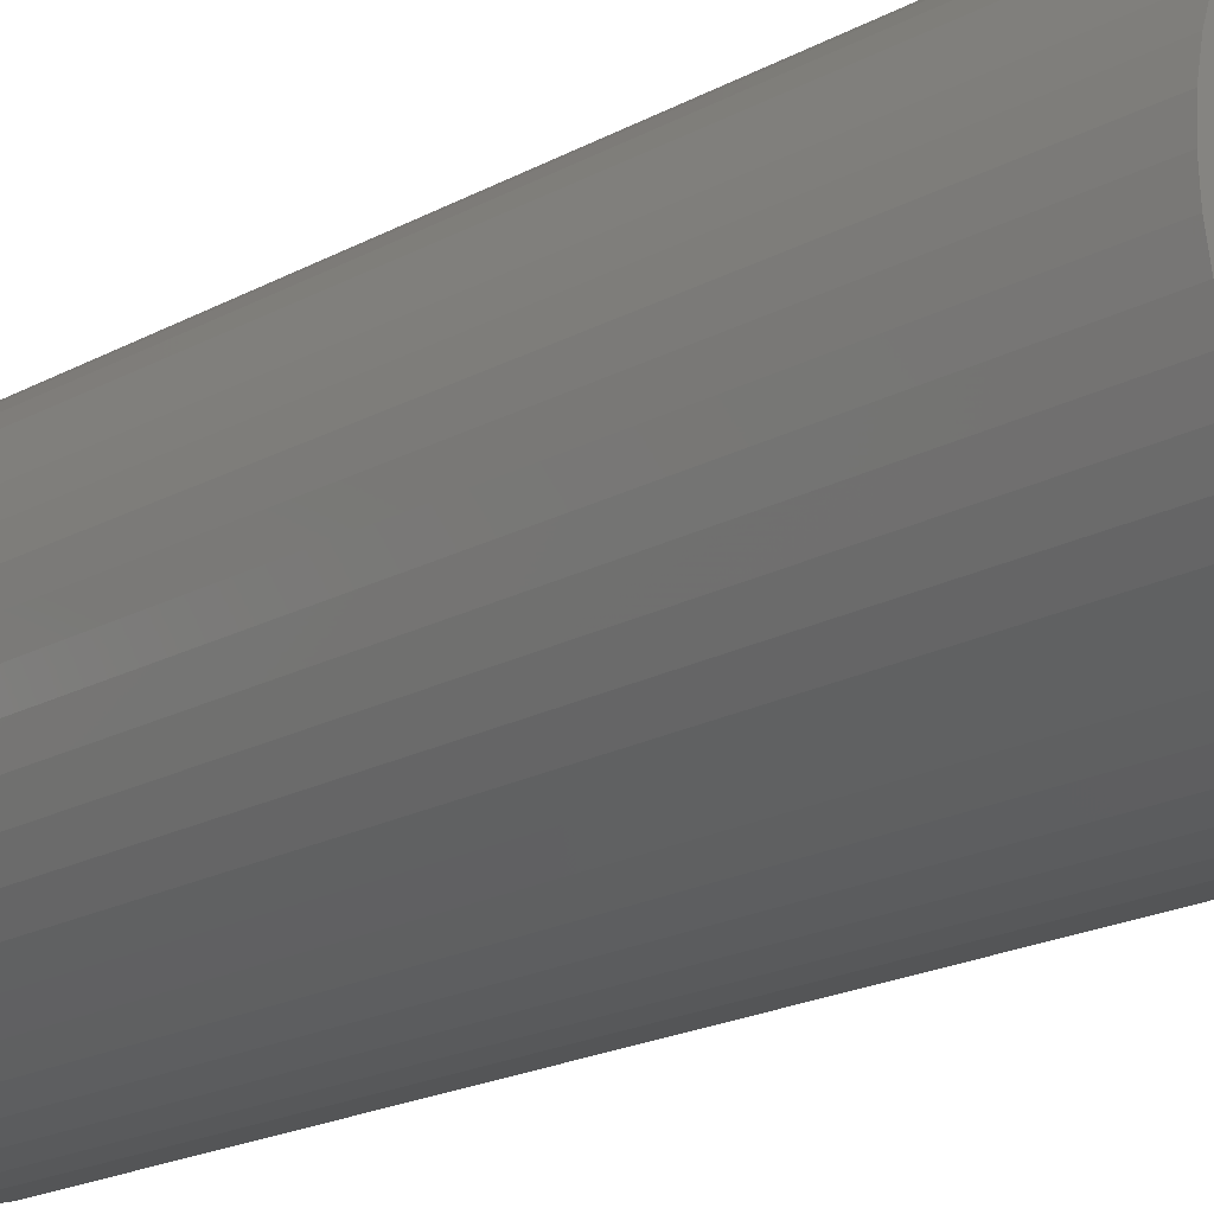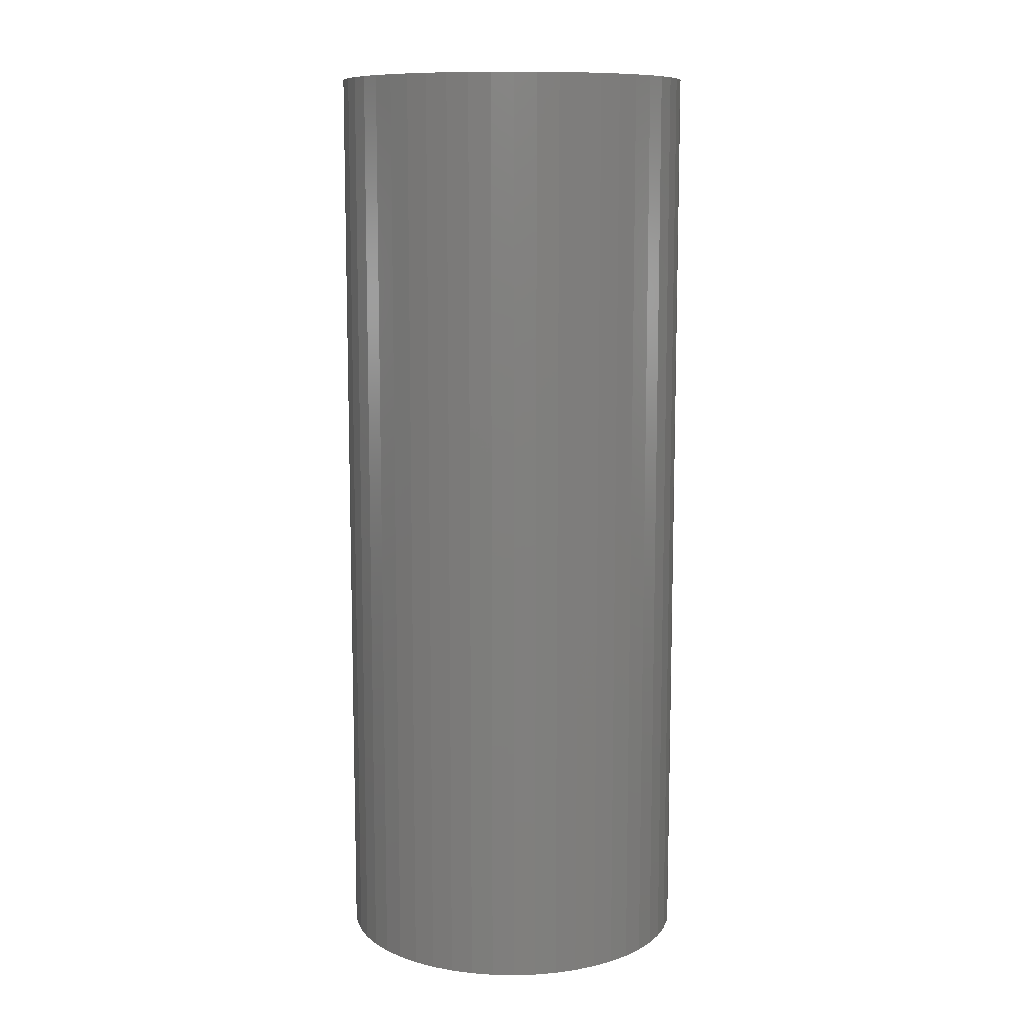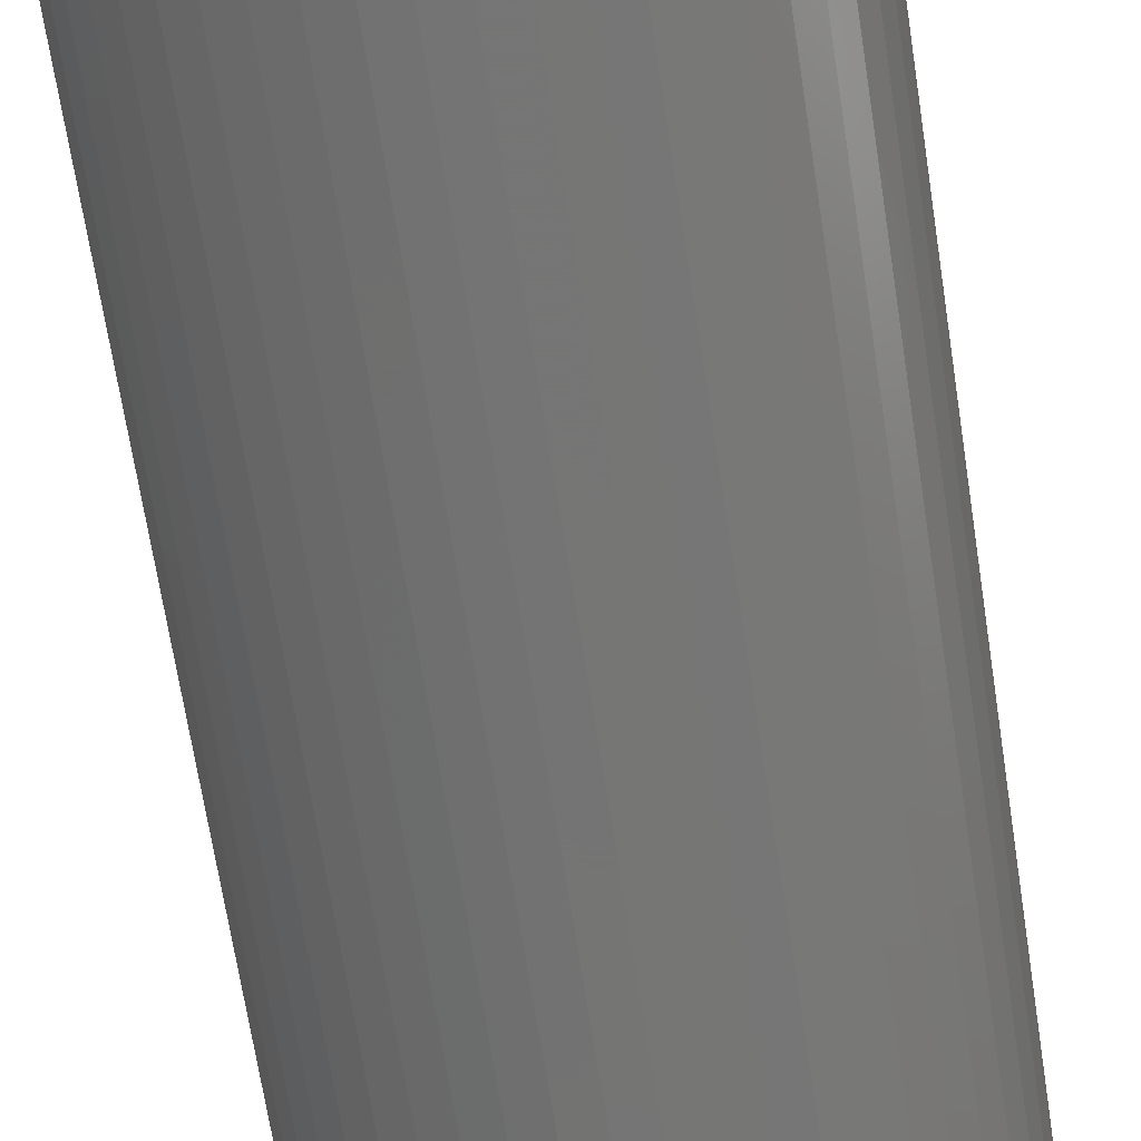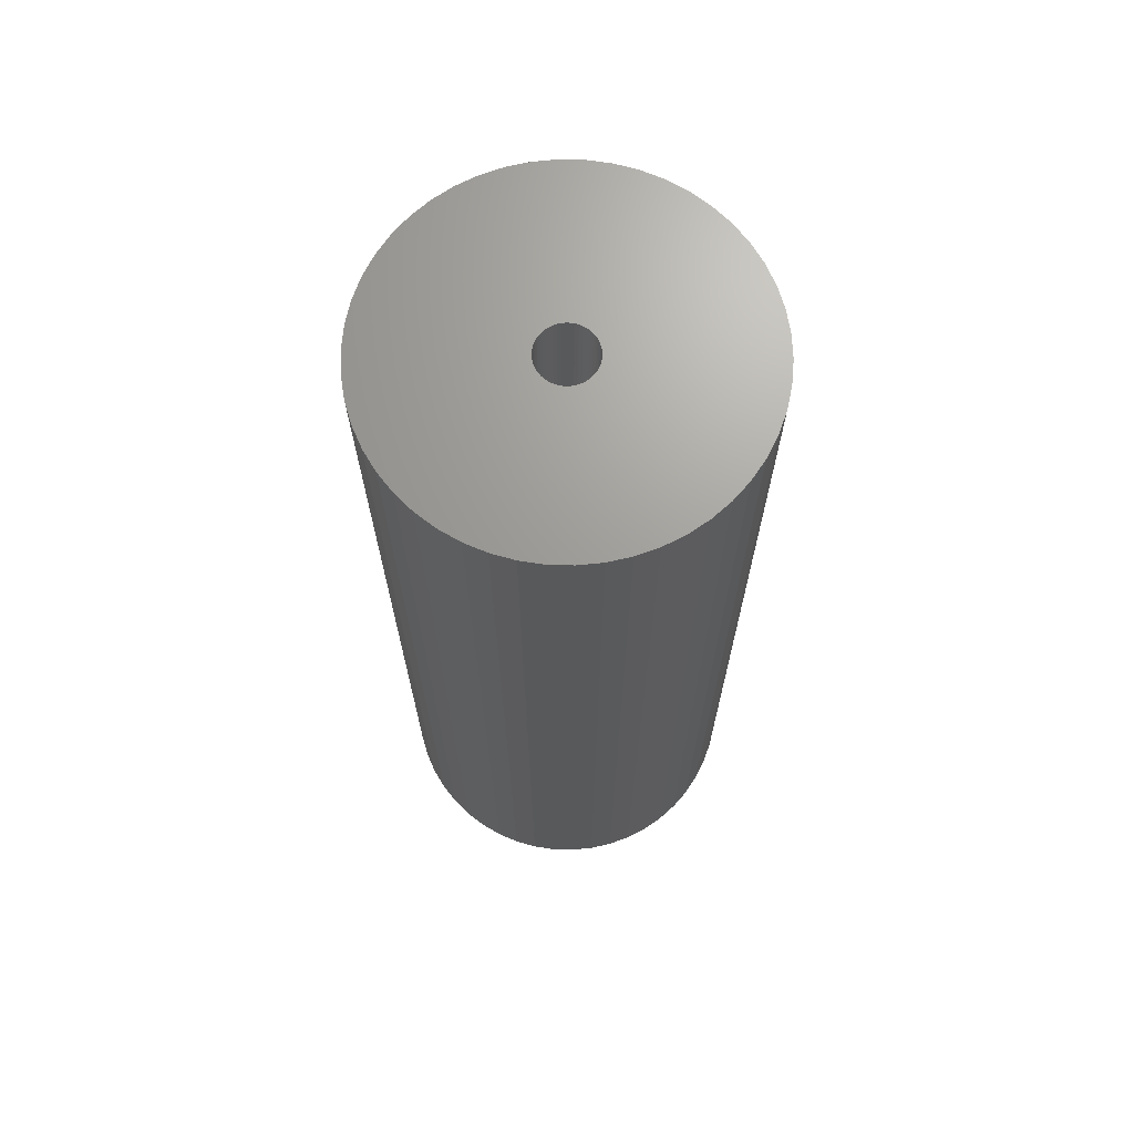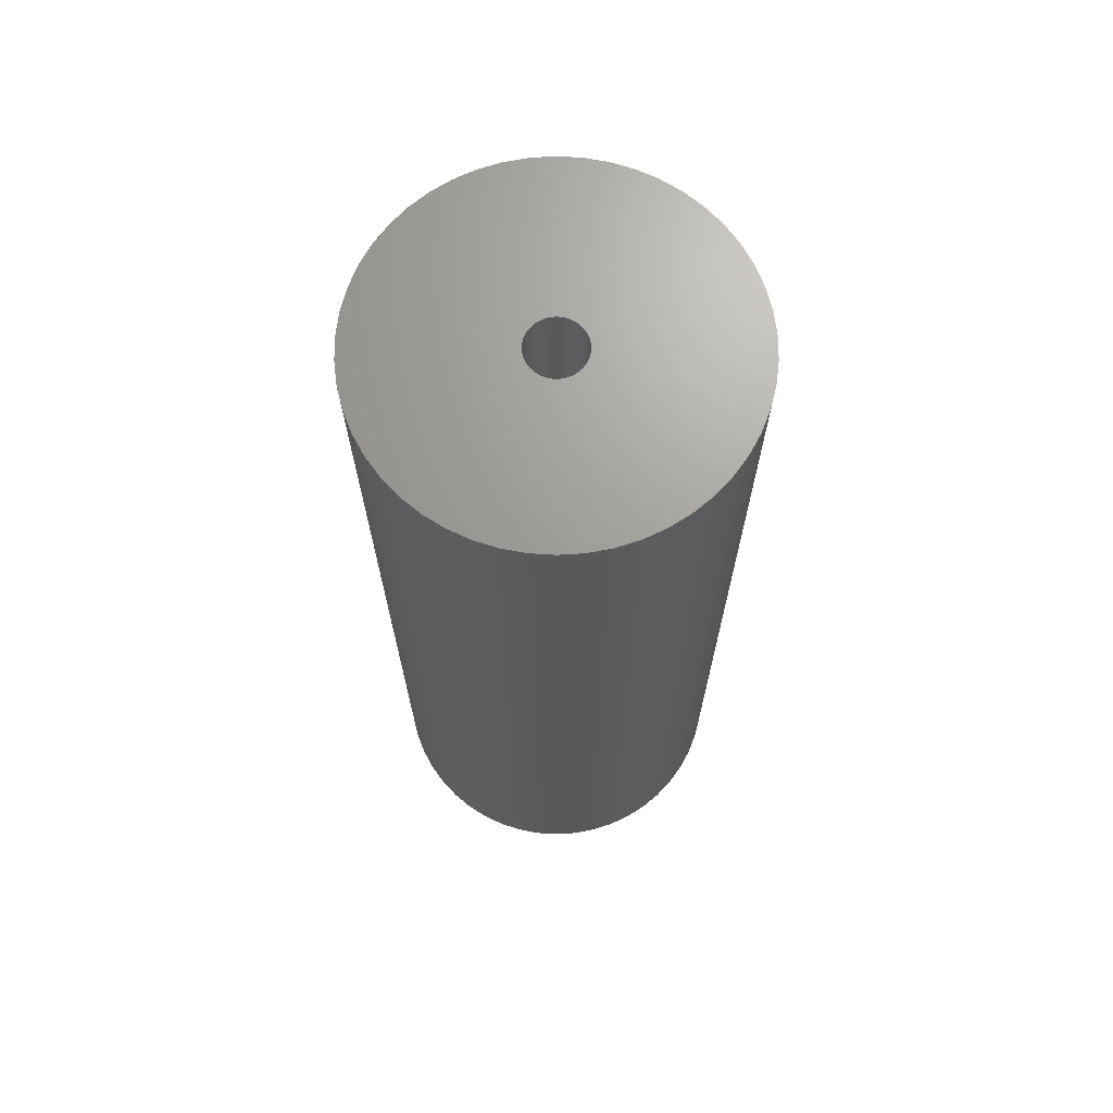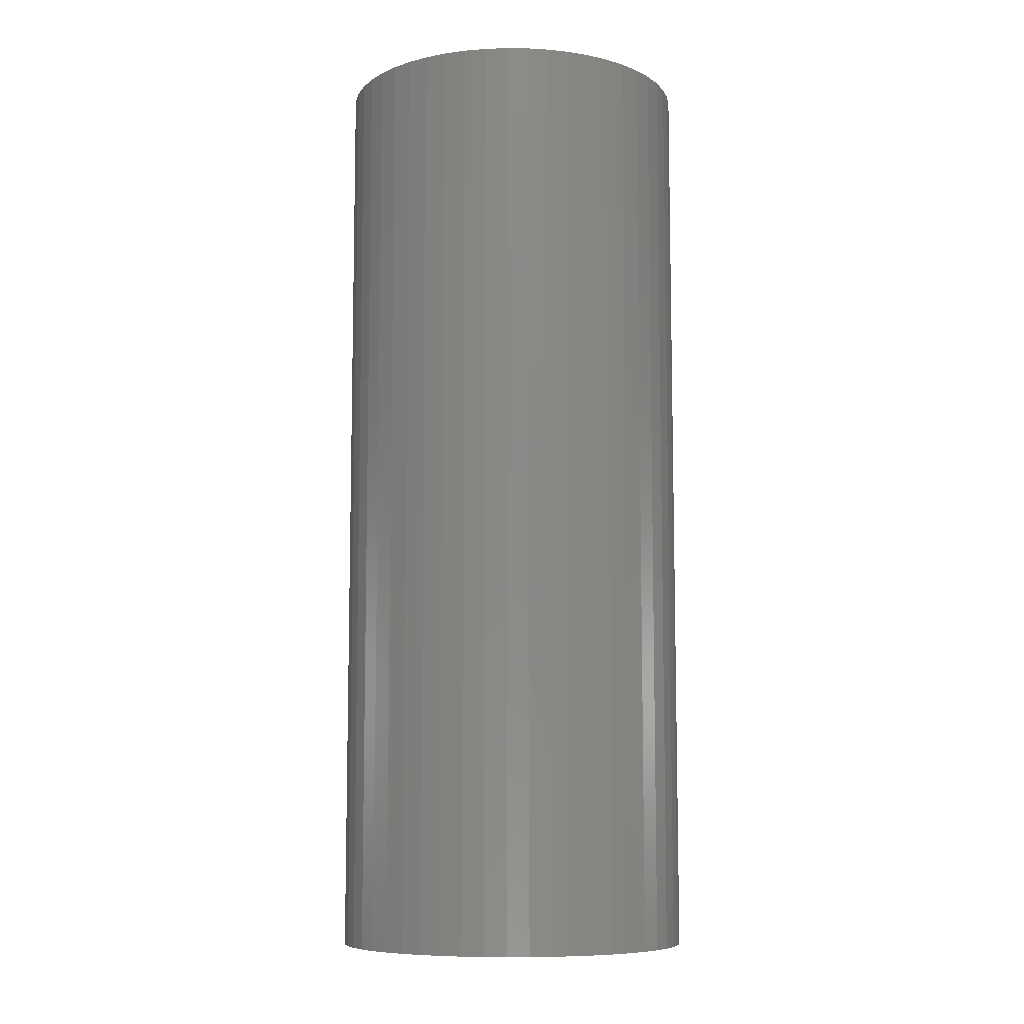
<metadata>
{"format":"stl","ext":"stl","renderer":"f3d","projection":"perspective","resolution":1024,"background":"white","views":[{"elev":-19.0,"azim":136.3,"up":"+Y"},{"elev":10.3,"azim":125.4,"up":"+Z"},{"elev":-66.7,"azim":8.7,"up":"+Y"},{"elev":68.9,"azim":59.1,"up":"+Z"},{"elev":68.9,"azim":-68.5,"up":"+Z"},{"elev":-8.5,"azim":-109.9,"up":"+Z"}]}
</metadata>
<code>
# stl→obj: 200 verts, 400 faces
v 11.5 0 30
v 11.41 1.441 -30
v 11.41 1.441 30
v 11.5 0 -30
v -11.5 0 -30
v -11.41 1.441 30
v -11.41 1.441 -30
v -11.5 0 30
v 0.7221 11.48 -30
v -0.7221 11.48 30
v 0.7221 11.48 30
v -0.7221 11.48 -30
v -0.7221 -11.48 -30
v 0.7221 -11.48 30
v -0.7221 -11.48 30
v 0.7221 -11.48 -30
v 8.383 -7.872 30
v 9.304 -6.76 -30
v 9.304 -6.76 30
v 8.383 -7.872 -30
v 8.383 7.872 -30
v 7.33 8.861 30
v 8.383 7.872 30
v 7.33 8.861 -30
v -7.33 8.861 -30
v -8.383 7.872 30
v -7.33 8.861 30
v -8.383 7.872 -30
v -3.554 10.94 -30
v -4.896 10.41 30
v -3.554 10.94 30
v -4.896 10.41 -30
v 10.69 4.233 30
v 10.08 5.54 -30
v 10.08 5.54 30
v 10.69 4.233 -30
v 4.896 10.41 -30
v 3.554 10.94 30
v 4.896 10.41 30
v 3.554 10.94 -30
v 6.162 9.71 -30
v 6.162 9.71 30
v -10.69 4.233 -30
v -10.08 5.54 30
v -10.08 5.54 -30
v -10.69 4.233 30
v -9.304 6.76 -30
v -9.304 6.76 30
v 1.8 0 30
v 1.786 0.2256 30
v 11.14 2.86 30
v 11.41 -1.441 30
v 1.743 0.4476 30
v 1.786 -0.2256 30
v 1.674 0.6626 30
v 11.14 -2.86 30
v 1.577 0.8672 30
v 9.304 6.76 30
v 1.743 -0.4476 30
v 1.456 1.058 30
v 10.69 -4.233 30
v 1.312 1.232 30
v 1.674 -0.6626 30
v 1.147 1.387 30
v 10.08 -5.54 30
v 0.9645 1.52 30
v 1.577 -0.8672 30
v 0.7664 1.629 30
v 0.5562 1.712 30
v 2.155 11.3 30
v 1.456 -1.058 30
v 0.3373 1.768 30
v 0.113 1.796 30
v -0.113 1.796 30
v -0.3373 1.768 30
v -2.155 11.3 30
v -0.5562 1.712 30
v -0.7664 1.629 30
v -0.9645 1.52 30
v -6.162 9.71 30
v -1.147 1.387 30
v -1.312 1.232 30
v -1.456 1.058 30
v 1.312 -1.232 30
v 7.33 -8.861 30
v 1.147 -1.387 30
v 6.162 -9.71 30
v 0.9645 -1.52 30
v 4.896 -10.41 30
v 0.7664 -1.629 30
v 3.554 -10.94 30
v 0.5562 -1.712 30
v 2.155 -11.3 30
v 0.3373 -1.768 30
v 0.113 -1.796 30
v -0.113 -1.796 30
v -0.3373 -1.768 30
v -2.155 -11.3 30
v -0.5562 -1.712 30
v -3.554 -10.94 30
v -0.7664 -1.629 30
v -4.896 -10.41 30
v -0.9645 -1.52 30
v -6.162 -9.71 30
v -1.147 -1.387 30
v -7.33 -8.861 30
v -1.312 -1.232 30
v -8.383 -7.872 30
v -1.456 -1.058 30
v -9.304 -6.76 30
v -1.577 -0.8672 30
v -10.08 -5.54 30
v -1.674 -0.6626 30
v -10.69 -4.233 30
v -1.743 -0.4476 30
v -11.14 -2.86 30
v -1.786 -0.2256 30
v -11.41 -1.441 30
v -1.8 0 30
v -1.577 0.8672 30
v -1.674 0.6626 30
v -1.743 0.4476 30
v -11.14 2.86 30
v -1.786 0.2256 30
v -2.155 11.3 -30
v 1.8 0 -30
v 11.41 -1.441 -30
v 1.786 -0.2256 -30
v 11.14 -2.86 -30
v 1.743 -0.4476 -30
v 10.69 -4.233 -30
v 1.786 0.2256 -30
v 1.674 -0.6626 -30
v 10.08 -5.54 -30
v 11.14 2.86 -30
v 1.577 -0.8672 -30
v 1.743 0.4476 -30
v 1.456 -1.058 -30
v 1.312 -1.232 -30
v 7.33 -8.861 -30
v 1.674 0.6626 -30
v 1.147 -1.387 -30
v 6.162 -9.71 -30
v 0.9645 -1.52 -30
v 4.896 -10.41 -30
v 1.577 0.8672 -30
v 0.7664 -1.629 -30
v 3.554 -10.94 -30
v 9.304 6.76 -30
v 0.5562 -1.712 -30
v 2.155 -11.3 -30
v 1.456 1.058 -30
v 0.3373 -1.768 -30
v 0.113 -1.796 -30
v -0.113 -1.796 -30
v -0.3373 -1.768 -30
v -2.155 -11.3 -30
v -0.5562 -1.712 -30
v -3.554 -10.94 -30
v -0.7664 -1.629 -30
v -4.896 -10.41 -30
v -0.9645 -1.52 -30
v -6.162 -9.71 -30
v -1.147 -1.387 -30
v -7.33 -8.861 -30
v -1.312 -1.232 -30
v -8.383 -7.872 -30
v -1.456 -1.058 -30
v 1.312 1.232 -30
v 1.147 1.387 -30
v 0.9645 1.52 -30
v 0.7664 1.629 -30
v 0.5562 1.712 -30
v 2.155 11.3 -30
v 0.3373 1.768 -30
v 0.113 1.796 -30
v -0.113 1.796 -30
v -0.3373 1.768 -30
v -0.5562 1.712 -30
v -0.7664 1.629 -30
v -0.9645 1.52 -30
v -6.162 9.71 -30
v -1.147 1.387 -30
v -1.312 1.232 -30
v -1.456 1.058 -30
v -1.577 0.8672 -30
v -1.674 0.6626 -30
v -1.743 0.4476 -30
v -11.14 2.86 -30
v -1.786 0.2256 -30
v -1.8 0 -30
v -9.304 -6.76 -30
v -1.577 -0.8672 -30
v -10.08 -5.54 -30
v -1.674 -0.6626 -30
v -10.69 -4.233 -30
v -1.743 -0.4476 -30
v -11.14 -2.86 -30
v -1.786 -0.2256 -30
v -11.41 -1.441 -30
f 1 2 3
f 2 1 4
f 5 6 7
f 6 5 8
f 9 10 11
f 10 9 12
f 13 14 15
f 14 13 16
f 17 18 19
f 18 17 20
f 21 22 23
f 22 21 24
f 25 26 27
f 26 25 28
f 29 30 31
f 30 29 32
f 33 34 35
f 34 33 36
f 37 38 39
f 38 37 40
f 41 39 42
f 39 41 37
f 43 44 45
f 44 43 46
f 47 26 28
f 26 47 48
f 49 1 3
f 50 3 51
f 1 49 52
f 53 51 33
f 54 52 49
f 55 33 35
f 52 54 56
f 57 35 58
f 59 56 54
f 60 58 23
f 56 59 61
f 62 23 22
f 63 61 59
f 64 22 42
f 61 63 65
f 66 42 39
f 67 65 63
f 68 39 38
f 65 67 19
f 69 38 70
f 71 19 67
f 19 71 17
f 3 50 49
f 51 53 50
f 33 55 53
f 35 57 55
f 58 60 57
f 23 62 60
f 22 64 62
f 42 66 64
f 39 68 66
f 72 70 11
f 38 69 68
f 70 72 69
f 11 73 72
f 11 74 73
f 10 74 11
f 74 10 75
f 76 75 10
f 75 76 77
f 31 77 76
f 77 31 78
f 30 78 31
f 78 30 79
f 80 79 30
f 79 80 81
f 27 81 80
f 81 27 82
f 82 26 83
f 26 82 27
f 84 17 71
f 17 84 85
f 86 85 84
f 85 86 87
f 88 87 86
f 87 88 89
f 90 89 88
f 89 90 91
f 92 91 90
f 91 92 93
f 94 93 92
f 93 94 14
f 95 14 94
f 96 14 95
f 15 96 97
f 98 97 99
f 96 15 14
f 100 99 101
f 102 101 103
f 104 103 105
f 106 105 107
f 108 107 109
f 110 109 111
f 112 111 113
f 114 113 115
f 116 115 117
f 97 98 15
f 118 117 119
f 48 83 26
f 83 48 120
f 99 100 98
f 44 120 48
f 101 102 100
f 120 44 121
f 103 104 102
f 46 121 44
f 105 106 104
f 121 46 122
f 107 108 106
f 123 122 46
f 109 110 108
f 122 123 124
f 111 112 110
f 6 124 123
f 113 114 112
f 124 6 119
f 115 116 114
f 8 119 6
f 117 118 116
f 119 8 118
f 12 76 10
f 76 12 125
f 126 4 127
f 128 127 129
f 4 126 2
f 130 129 131
f 132 2 126
f 133 131 134
f 2 132 135
f 136 134 18
f 137 135 132
f 138 18 20
f 135 137 36
f 139 20 140
f 141 36 137
f 142 140 143
f 36 141 34
f 144 143 145
f 146 34 141
f 147 145 148
f 34 146 149
f 150 148 151
f 152 149 146
f 149 152 21
f 127 128 126
f 129 130 128
f 131 133 130
f 134 136 133
f 18 138 136
f 20 139 138
f 140 142 139
f 143 144 142
f 145 147 144
f 153 151 16
f 148 150 147
f 151 153 150
f 16 154 153
f 16 155 154
f 13 155 16
f 155 13 156
f 157 156 13
f 156 157 158
f 159 158 157
f 158 159 160
f 161 160 159
f 160 161 162
f 163 162 161
f 162 163 164
f 165 164 163
f 164 165 166
f 166 167 168
f 167 166 165
f 169 21 152
f 21 169 24
f 170 24 169
f 24 170 41
f 171 41 170
f 41 171 37
f 172 37 171
f 37 172 40
f 173 40 172
f 40 173 174
f 175 174 173
f 174 175 9
f 176 9 175
f 177 9 176
f 12 177 178
f 125 178 179
f 177 12 9
f 29 179 180
f 32 180 181
f 182 181 183
f 25 183 184
f 28 184 185
f 47 185 186
f 45 186 187
f 43 187 188
f 189 188 190
f 178 125 12
f 7 190 191
f 192 168 167
f 168 192 193
f 179 29 125
f 194 193 192
f 180 32 29
f 193 194 195
f 181 182 32
f 196 195 194
f 183 25 182
f 195 196 197
f 184 28 25
f 198 197 196
f 185 47 28
f 197 198 199
f 186 45 47
f 200 199 198
f 187 43 45
f 199 200 191
f 188 189 43
f 5 191 200
f 190 7 189
f 191 5 7
f 16 93 14
f 93 16 151
f 51 36 33
f 36 51 135
f 3 135 51
f 135 3 2
f 58 21 23
f 21 58 149
f 35 149 58
f 149 35 34
f 40 70 38
f 70 40 174
f 174 11 70
f 11 174 9
f 24 42 22
f 42 24 41
f 45 48 47
f 48 45 44
f 189 46 43
f 46 189 123
f 7 123 189
f 123 7 6
f 32 80 30
f 80 32 182
f 182 27 80
f 27 182 25
f 125 31 76
f 31 125 29
f 52 4 1
f 4 52 127
f 194 114 196
f 114 194 112
f 145 87 89
f 87 145 143
f 61 129 56
f 129 61 131
f 159 98 100
f 98 159 157
f 198 118 200
f 118 198 116
f 200 8 5
f 8 200 118
f 196 116 198
f 116 196 114
f 140 17 85
f 17 140 20
f 148 89 91
f 89 148 145
f 151 91 93
f 91 151 148
f 19 134 65
f 134 19 18
f 56 127 52
f 127 56 129
f 157 15 98
f 15 157 13
f 161 100 102
f 100 161 159
f 167 110 192
f 110 167 108
f 167 106 108
f 106 167 165
f 143 85 87
f 85 143 140
f 65 131 61
f 131 65 134
f 192 112 194
f 112 192 110
f 163 102 104
f 102 163 161
f 165 104 106
f 104 165 163
f 126 50 132
f 50 126 49
f 119 190 124
f 190 119 191
f 177 73 74
f 73 177 176
f 154 96 95
f 96 154 155
f 170 62 64
f 62 170 169
f 184 81 82
f 81 184 183
f 180 77 78
f 77 180 179
f 141 57 146
f 57 141 55
f 132 53 137
f 53 132 50
f 173 68 69
f 68 173 172
f 175 69 72
f 69 175 173
f 171 64 66
f 64 171 170
f 121 186 120
f 186 121 187
f 120 185 83
f 185 120 186
f 122 187 121
f 187 122 188
f 183 79 81
f 79 183 181
f 179 75 77
f 75 179 178
f 153 95 94
f 95 153 154
f 137 55 141
f 55 137 53
f 152 62 169
f 62 152 60
f 146 60 152
f 60 146 57
f 176 72 73
f 72 176 175
f 83 184 82
f 184 83 185
f 124 188 122
f 188 124 190
f 181 78 79
f 78 181 180
f 178 74 75
f 74 178 177
f 128 49 126
f 49 128 54
f 139 86 84
f 86 139 142
f 130 54 128
f 54 130 59
f 147 92 90
f 92 147 150
f 172 66 68
f 66 172 171
f 144 90 88
f 90 144 147
f 136 63 133
f 63 136 67
f 139 71 138
f 71 139 84
f 158 101 99
f 101 158 160
f 156 99 97
f 99 156 158
f 107 168 109
f 168 107 166
f 113 197 115
f 197 113 195
f 150 94 92
f 94 150 153
f 142 88 86
f 88 142 144
f 133 59 130
f 59 133 63
f 138 67 136
f 67 138 71
f 155 97 96
f 97 155 156
f 162 105 103
f 105 162 164
f 164 107 105
f 107 164 166
f 111 195 113
f 195 111 193
f 115 199 117
f 199 115 197
f 117 191 119
f 191 117 199
f 160 103 101
f 103 160 162
f 109 193 111
f 193 109 168

</code>
